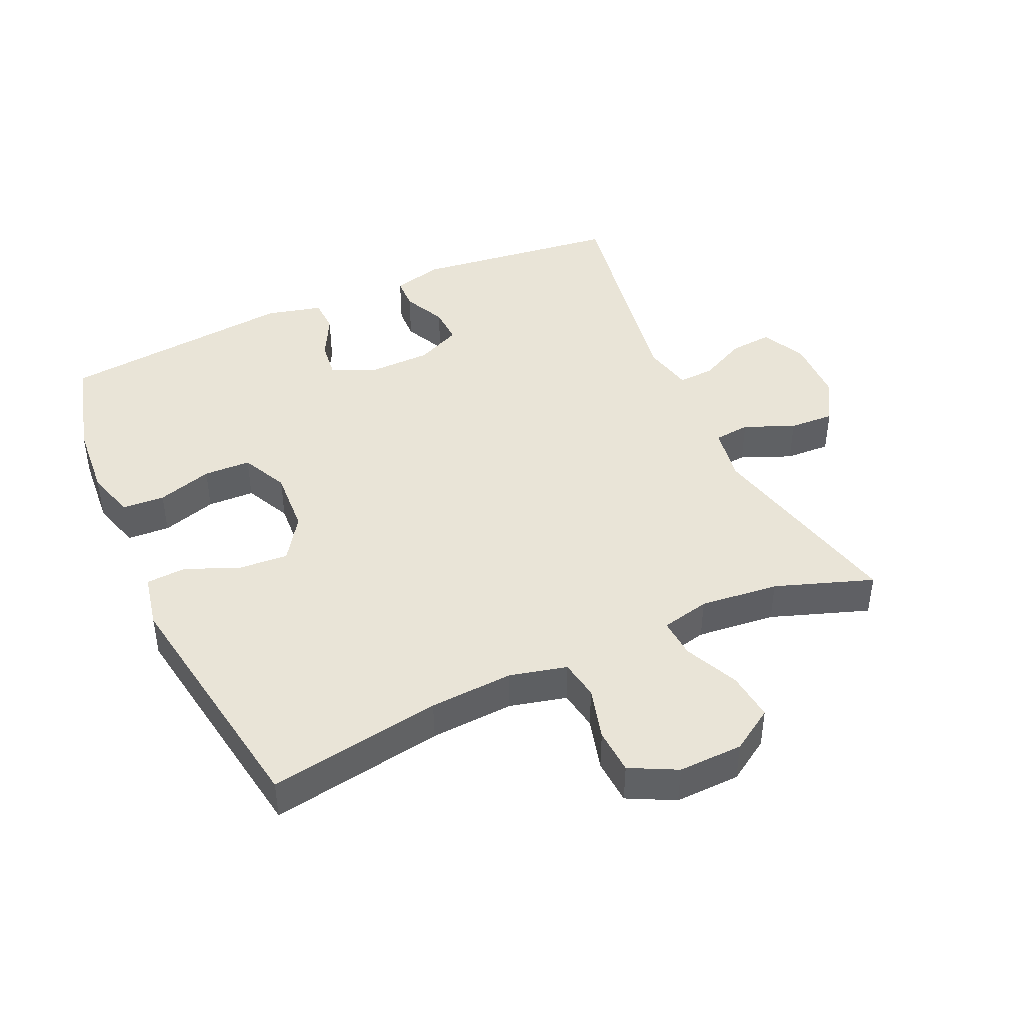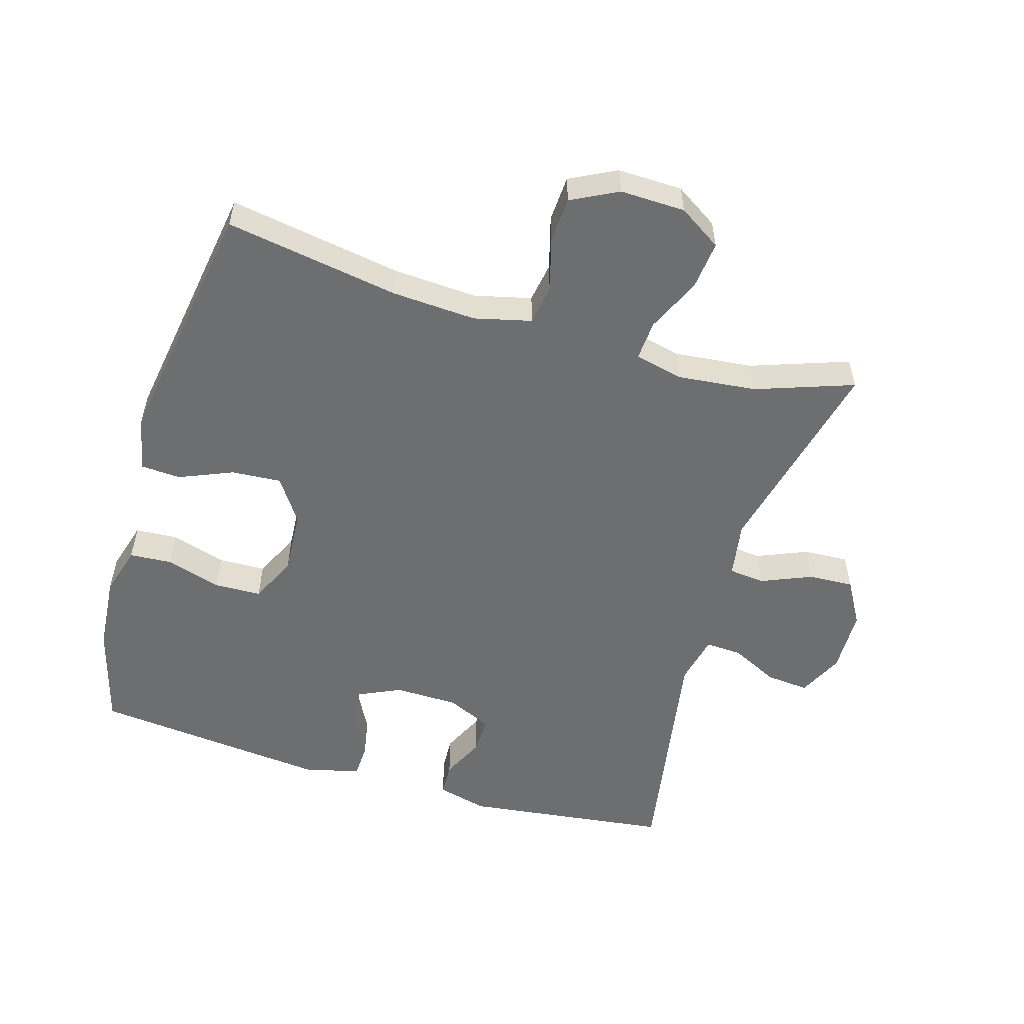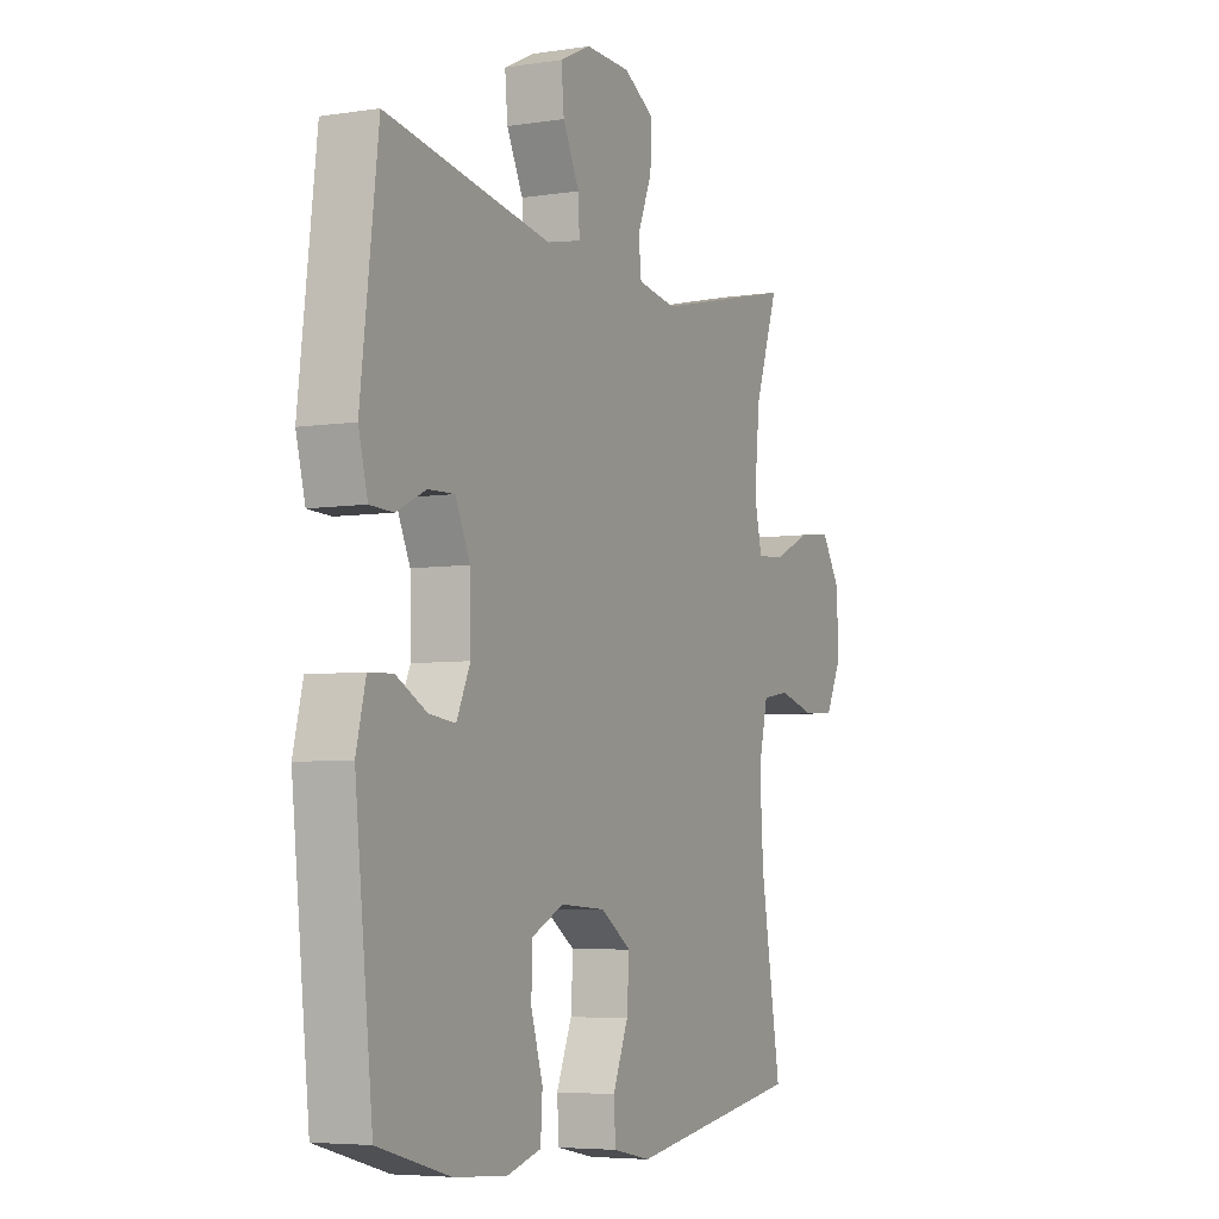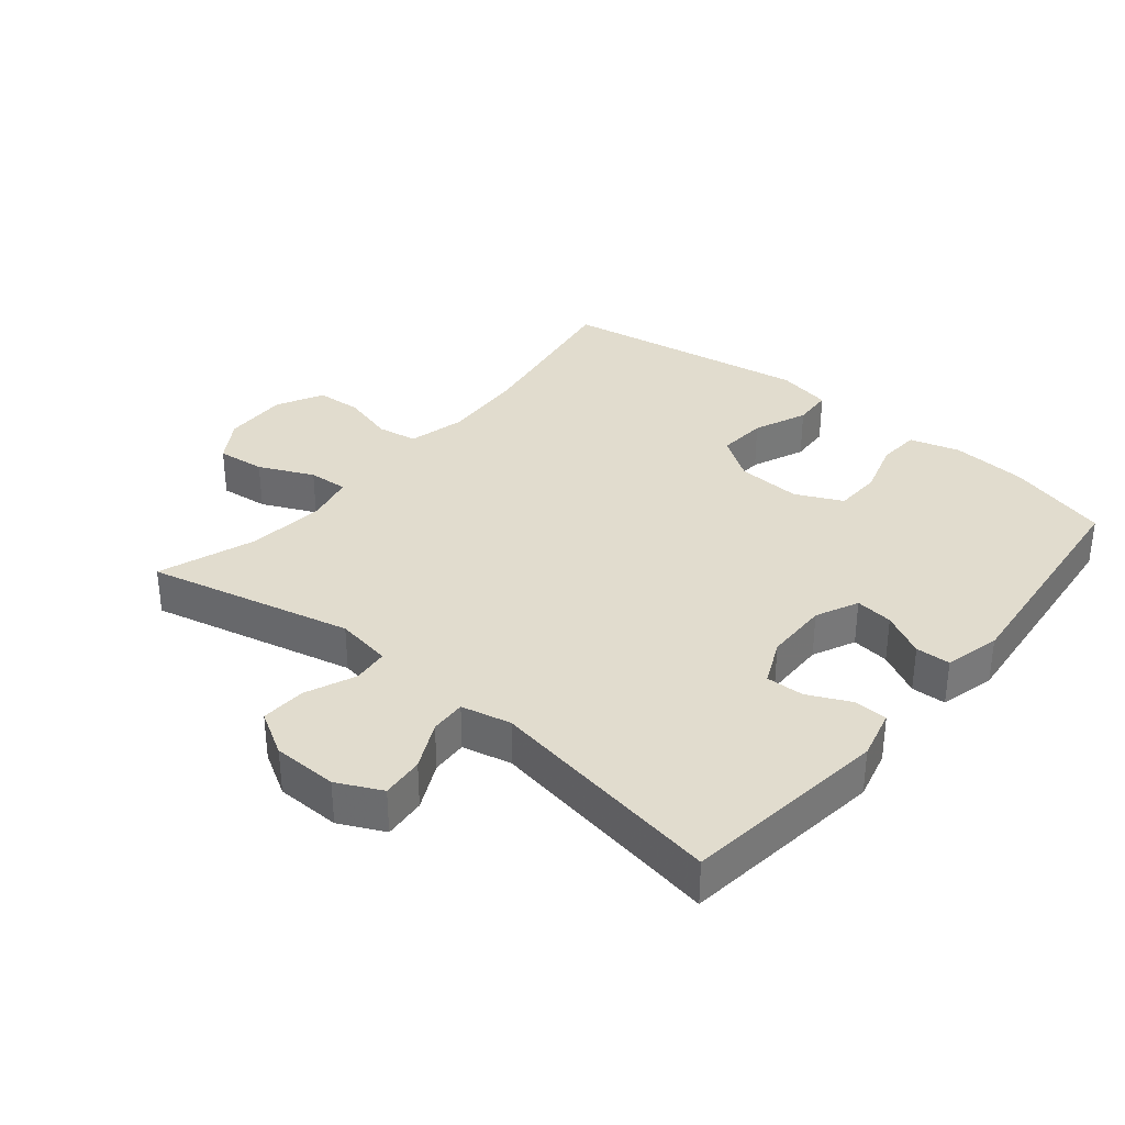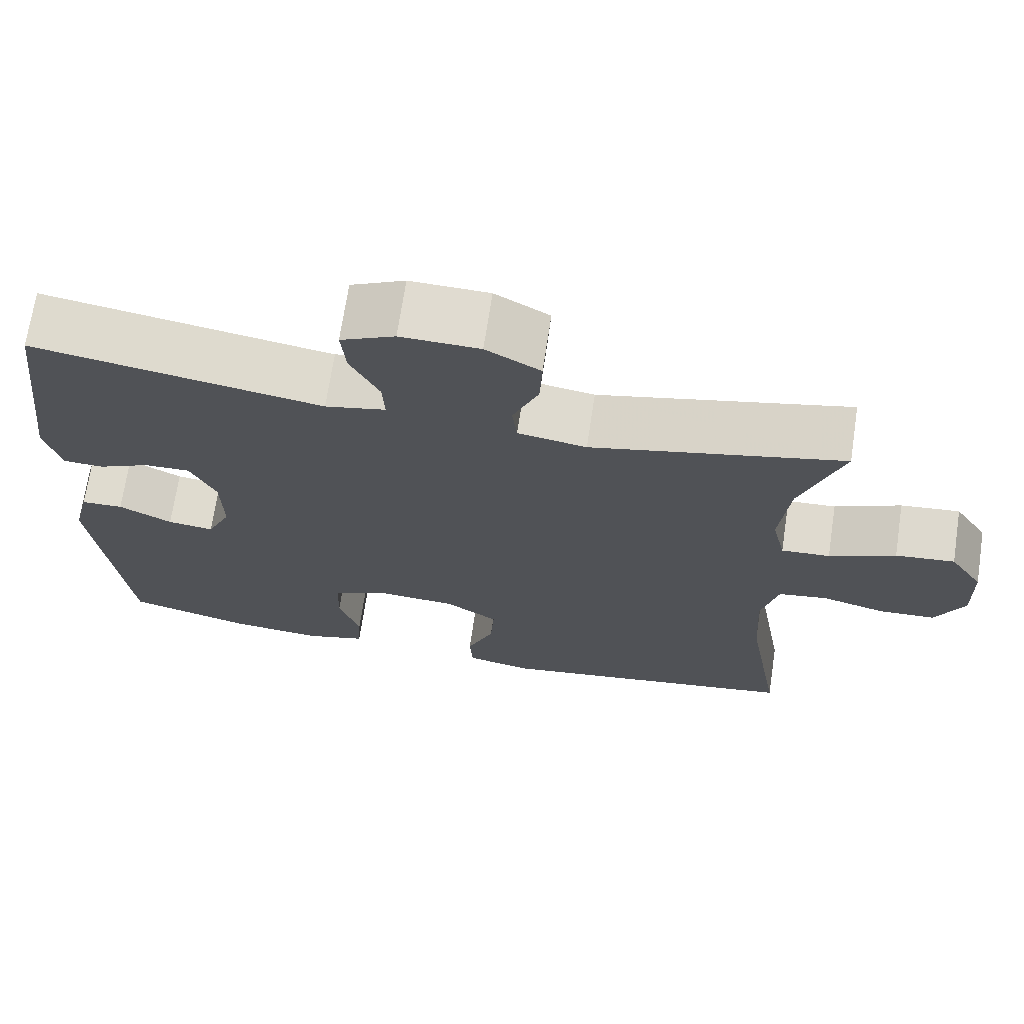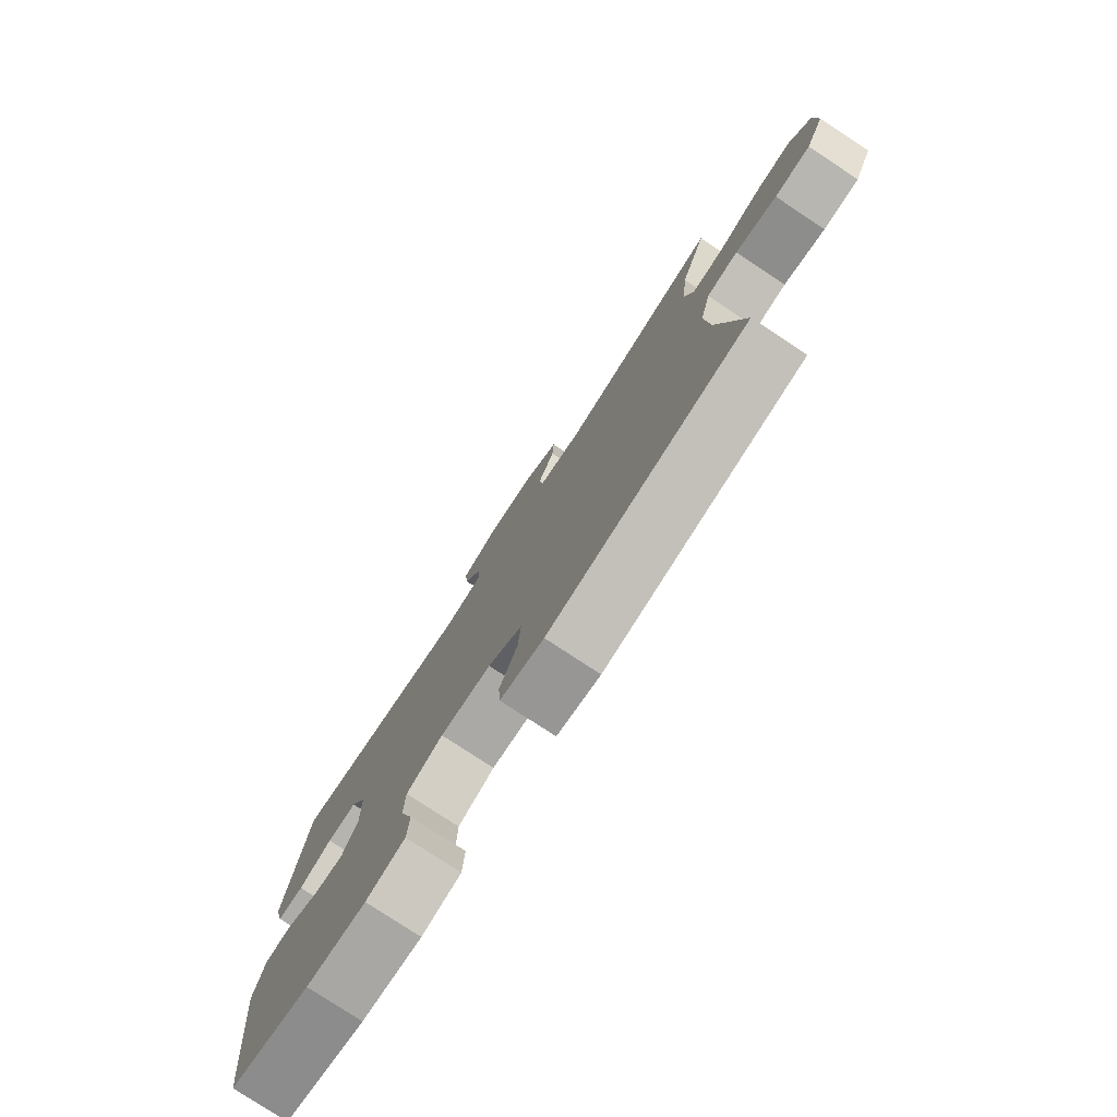
<metadata>
{"format":"obj","ext":"obj","renderer":"f3d","projection":"perspective","resolution":1024,"background":"white","views":[{"elev":43.4,"azim":-114.4,"up":"+Y"},{"elev":-54.3,"azim":-106.4,"up":"+Y"},{"elev":-5.4,"azim":115.7,"up":"+Z"},{"elev":34.1,"azim":39.7,"up":"+Y"},{"elev":70.0,"azim":-171.4,"up":"+Z"},{"elev":-78.7,"azim":-123.3,"up":"+Z"}]}
</metadata>
<code>
v 0.5 0.07 -0.5
v 0.343 0.07 -0.543
v 0.227 0.07 -0.552
v 0.151 0.07 -0.53
v 0.147 0.07 -0.465
v 0.173 0.07 -0.381
v 0.171 0.07 -0.309
v 0.1 0.07 -0.275
v 0.001 0.07 -0.281
v -0.066 0.07 -0.326
v -0.061 0.07 -0.402
v -0.027 0.07 -0.484
v -0.031 0.07 -0.545
v -0.115 0.07 -0.562
v -0.5 0.07 -0.5
v -0.455 0.07 -0.235
v -0.447 0.07 -0.107
v -0.468 0.07 -0.02
v -0.529 0.07 -0.01
v -0.61 0.07 -0.032
v -0.68 0.07 -0.028
v -0.716 0.07 0.043
v -0.713 0.07 0.142
v -0.671 0.07 0.207
v -0.597 0.07 0.199
v -0.514 0.07 0.161
v -0.453 0.07 0.157
v -0.436 0.07 0.231
v -0.448 0.07 0.351
v -0.5 0.07 0.5
v -0.186 0.07 0.426
v -0.1 0.07 0.44
v -0.094 0.07 0.495
v -0.126 0.07 0.572
v -0.129 0.07 0.641
v -0.061 0.07 0.68
v 0.038 0.07 0.682
v 0.106 0.07 0.649
v 0.1 0.07 0.584
v 0.064 0.07 0.511
v 0.061 0.07 0.456
v 0.137 0.07 0.439
v 0.5 0.07 0.5
v 0.538 0.07 0.185
v 0.518 0.07 0.108
v 0.467 0.07 0.106
v 0.402 0.07 0.137
v 0.344 0.07 0.139
v 0.312 0.07 0.07
v 0.31 0.07 -0.028
v 0.34 0.07 -0.093
v 0.398 0.07 -0.086
v 0.465 0.07 -0.051
v 0.518 0.07 -0.053
v 0.539 0.07 -0.138
v 0.5 0 -0.5
v 0.343 0 -0.543
v 0.227 0 -0.552
v 0.151 0 -0.53
v 0.147 0 -0.465
v 0.173 0 -0.381
v 0.171 0 -0.309
v 0.1 0 -0.275
v 0.001 0 -0.281
v -0.066 0 -0.326
v -0.061 0 -0.402
v -0.027 0 -0.484
v -0.031 0 -0.545
v -0.115 0 -0.562
v -0.5 0 -0.5
v -0.455 0 -0.235
v -0.447 0 -0.107
v -0.468 0 -0.02
v -0.529 0 -0.01
v -0.61 0 -0.032
v -0.68 0 -0.028
v -0.716 0 0.043
v -0.713 0 0.142
v -0.671 0 0.207
v -0.597 0 0.199
v -0.514 0 0.161
v -0.453 0 0.157
v -0.436 0 0.231
v -0.448 0 0.351
v -0.5 0 0.5
v -0.186 0 0.426
v -0.1 0 0.44
v -0.094 0 0.495
v -0.126 0 0.572
v -0.129 0 0.641
v -0.061 0 0.68
v 0.038 0 0.682
v 0.106 0 0.649
v 0.1 0 0.584
v 0.064 0 0.511
v 0.061 0 0.456
v 0.137 0 0.439
v 0.5 0 0.5
v 0.538 0 0.185
v 0.518 0 0.108
v 0.467 0 0.106
v 0.402 0 0.137
v 0.344 0 0.139
v 0.312 0 0.07
v 0.31 0 -0.028
v 0.34 0 -0.093
v 0.398 0 -0.086
v 0.465 0 -0.051
v 0.518 0 -0.053
v 0.539 0 -0.138
f 52 53 54 55
f 51 52 55 1
f 50 51 1 2
f 44 45 46 47
f 42 43 44 47
f 41 42 47 48
f 37 38 39 40
f 37 40 41
f 36 37 41
f 33 34 35 36
f 32 33 36 41
f 31 32 41 48
f 29 30 31 48
f 23 24 25 26
f 23 26 27
f 22 23 27
f 19 20 21 22
f 18 19 22 27
f 17 18 27 28
f 13 14 15 16
f 11 12 13 16
f 10 11 16 17
f 9 10 17 28
f 3 4 5 6
f 50 2 3 6
f 49 50 6 7
f 29 48 49
f 8 9 28 29
f 7 8 29 49
f 110 109 108 107
f 56 110 107 106
f 57 56 106 105
f 102 101 100 99
f 102 99 98 97
f 103 102 97 96
f 95 94 93 92
f 96 95 92
f 96 92 91
f 91 90 89 88
f 96 91 88 87
f 103 96 87 86
f 103 86 85 84
f 81 80 79 78
f 82 81 78
f 82 78 77
f 77 76 75 74
f 82 77 74 73
f 83 82 73 72
f 71 70 69 68
f 71 68 67 66
f 72 71 66 65
f 83 72 65 64
f 61 60 59 58
f 61 58 57 105
f 62 61 105 104
f 104 103 84
f 84 83 64 63
f 104 84 63 62
f 1 56 57 2
f 2 57 58 3
f 3 58 59 4
f 4 59 60 5
f 5 60 61 6
f 6 61 62 7
f 7 62 63 8
f 8 63 64 9
f 9 64 65 10
f 10 65 66 11
f 11 66 67 12
f 12 67 68 13
f 13 68 69 14
f 14 69 70 15
f 15 70 71 16
f 16 71 72 17
f 17 72 73 18
f 18 73 74 19
f 19 74 75 20
f 20 75 76 21
f 21 76 77 22
f 22 77 78 23
f 23 78 79 24
f 24 79 80 25
f 25 80 81 26
f 26 81 82 27
f 27 82 83 28
f 28 83 84 29
f 29 84 85 30
f 30 85 86 31
f 31 86 87 32
f 32 87 88 33
f 33 88 89 34
f 34 89 90 35
f 35 90 91 36
f 36 91 92 37
f 37 92 93 38
f 38 93 94 39
f 39 94 95 40
f 40 95 96 41
f 41 96 97 42
f 42 97 98 43
f 43 98 99 44
f 44 99 100 45
f 45 100 101 46
f 46 101 102 47
f 47 102 103 48
f 48 103 104 49
f 49 104 105 50
f 50 105 106 51
f 51 106 107 52
f 52 107 108 53
f 53 108 109 54
f 54 109 110 55
f 55 110 56 1

</code>
